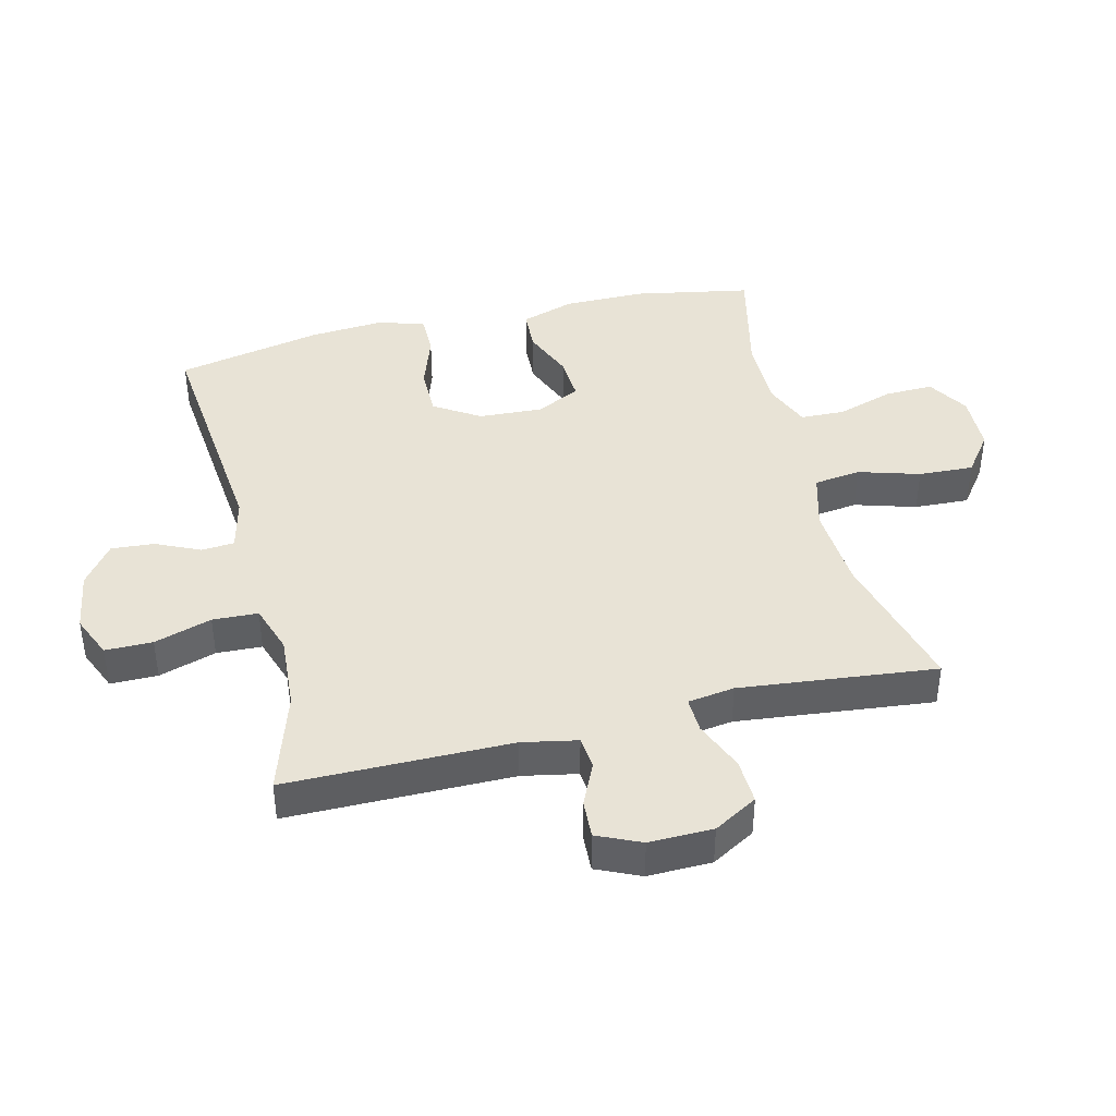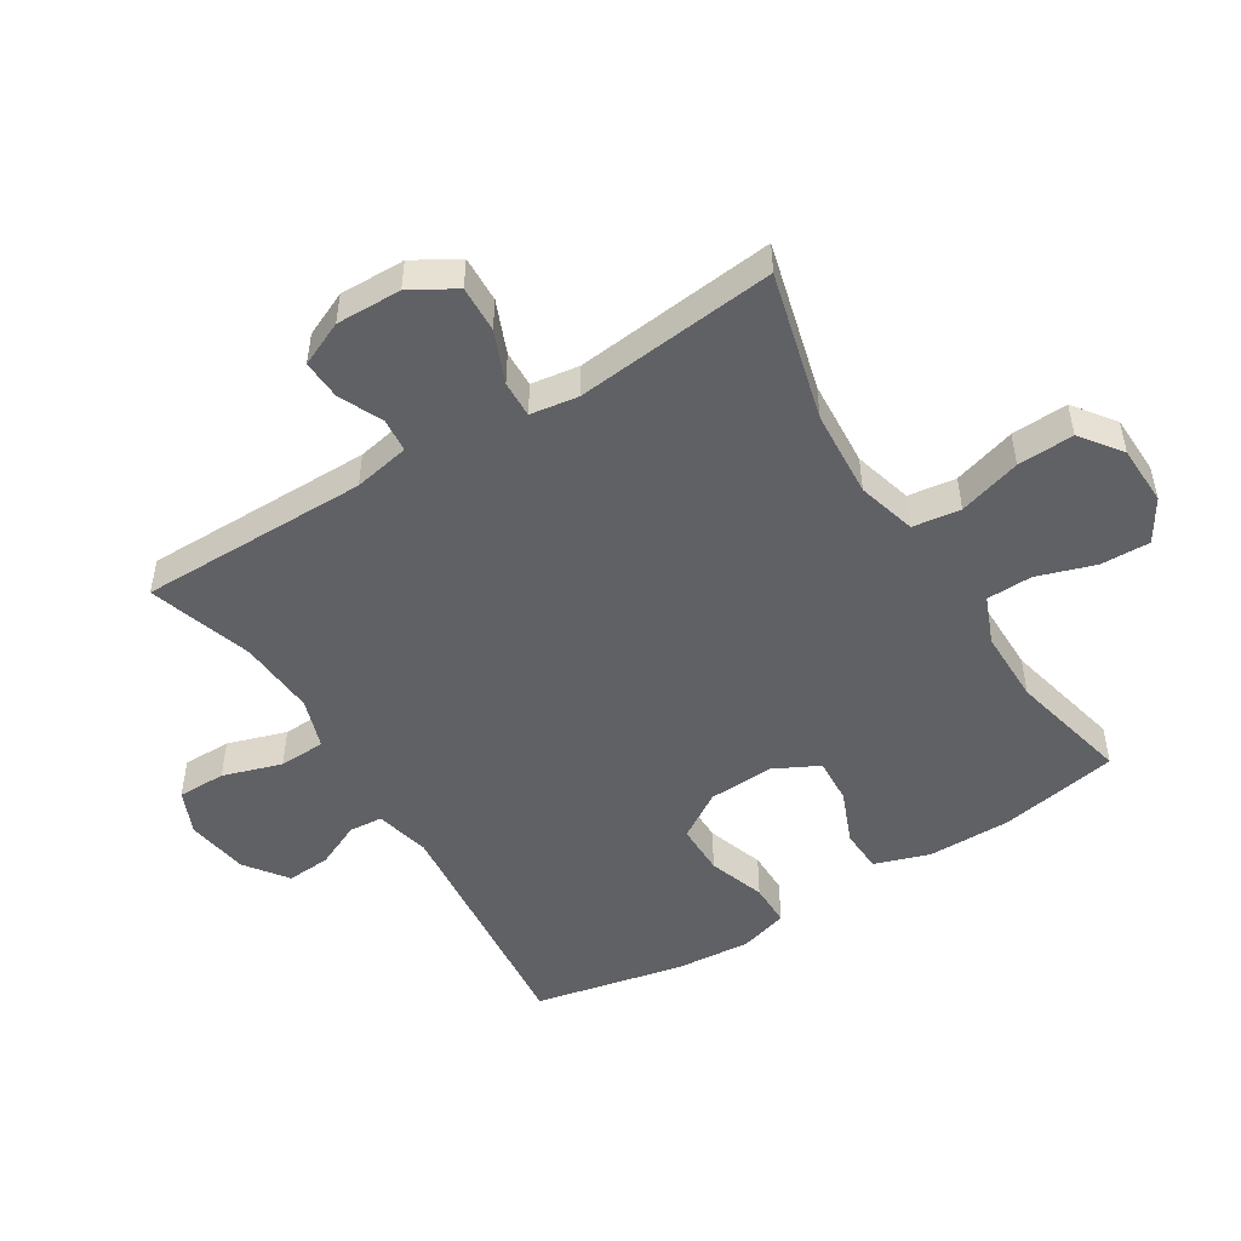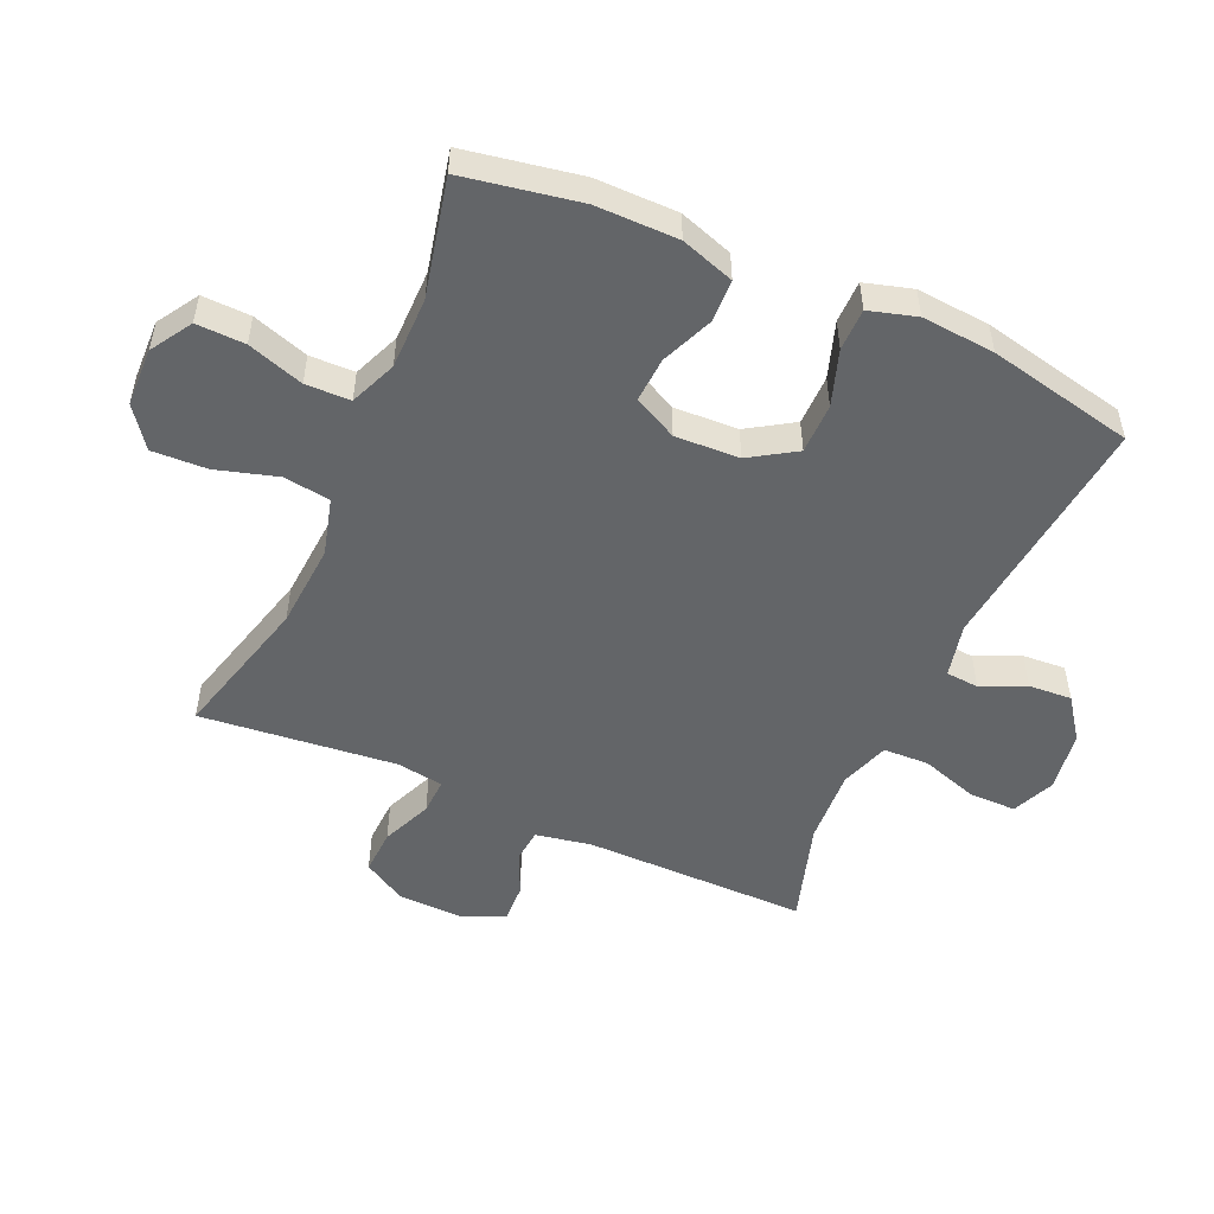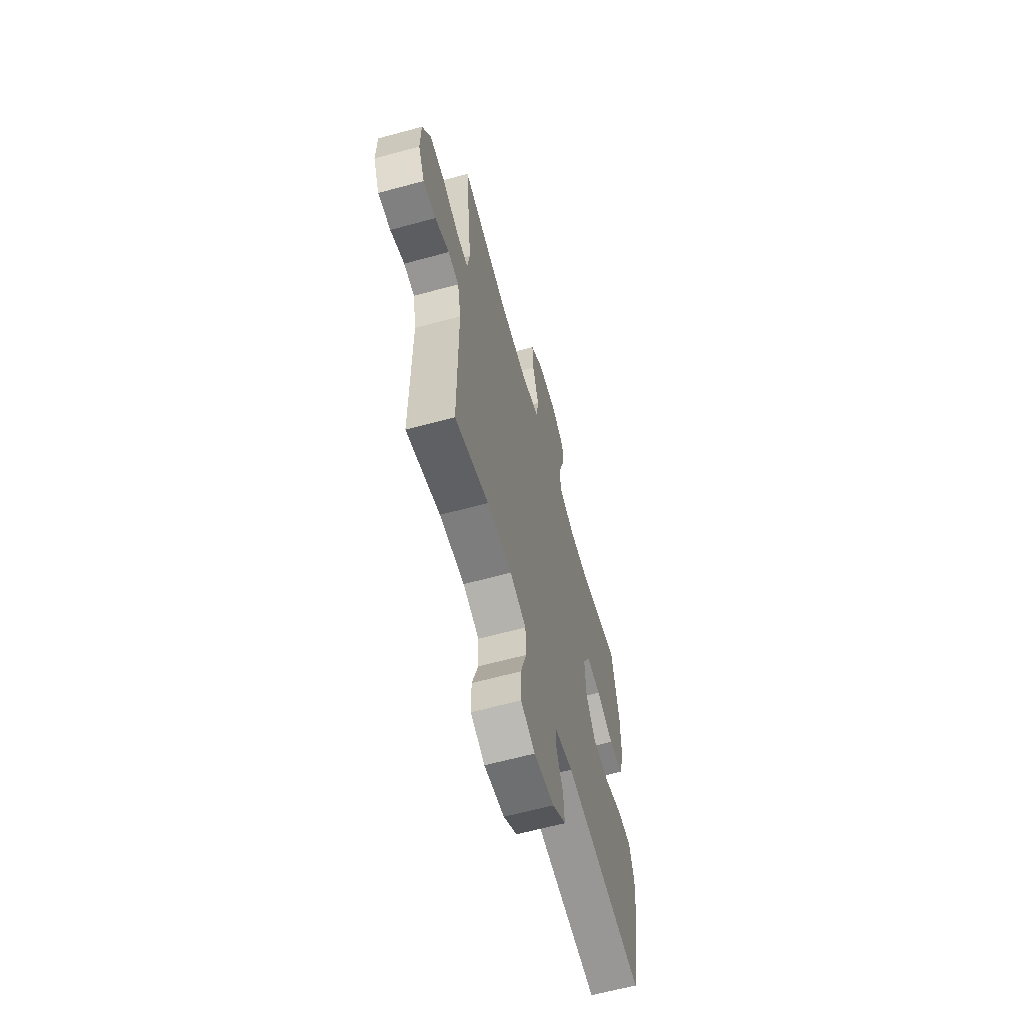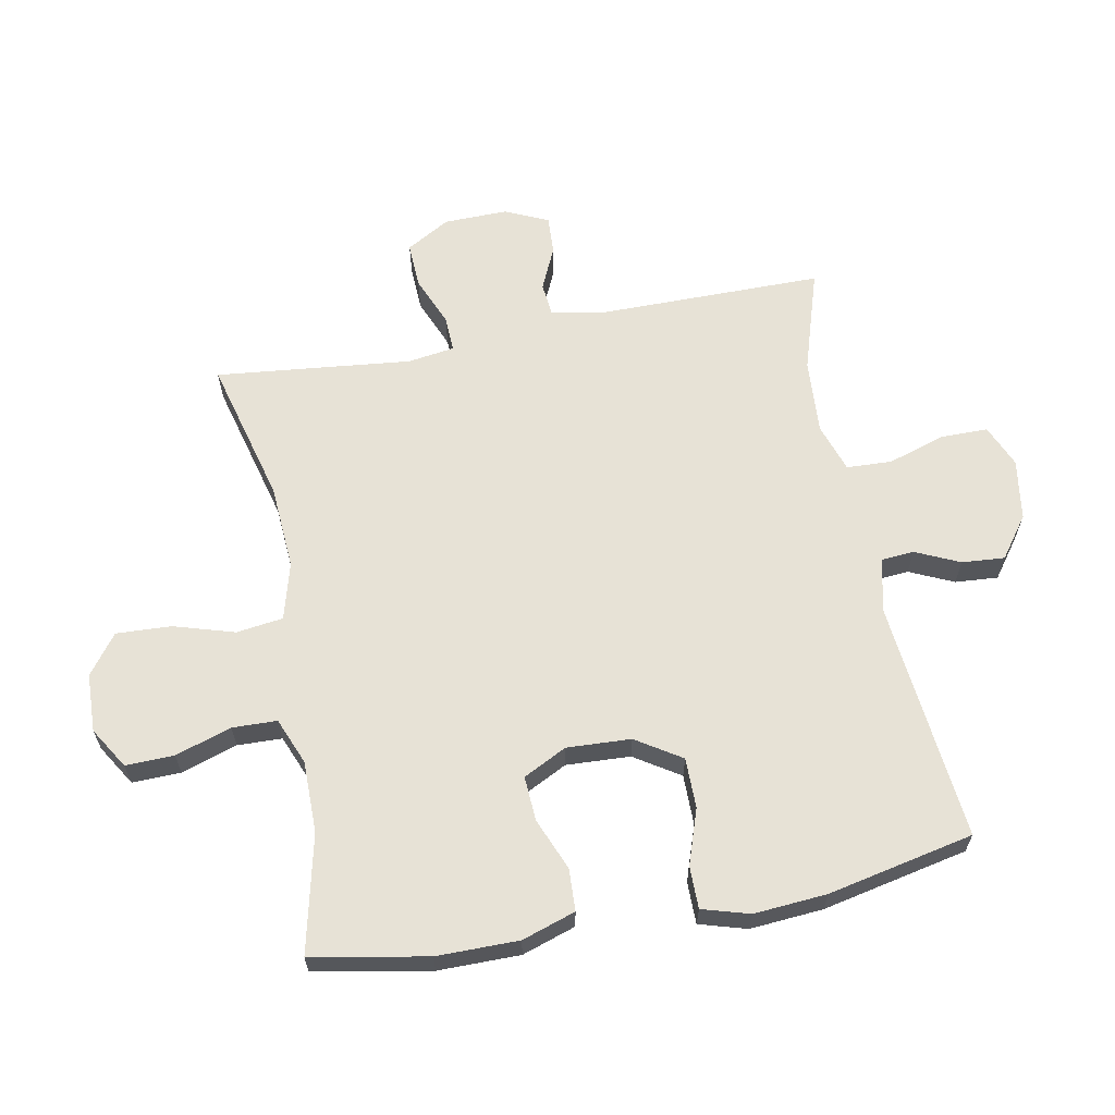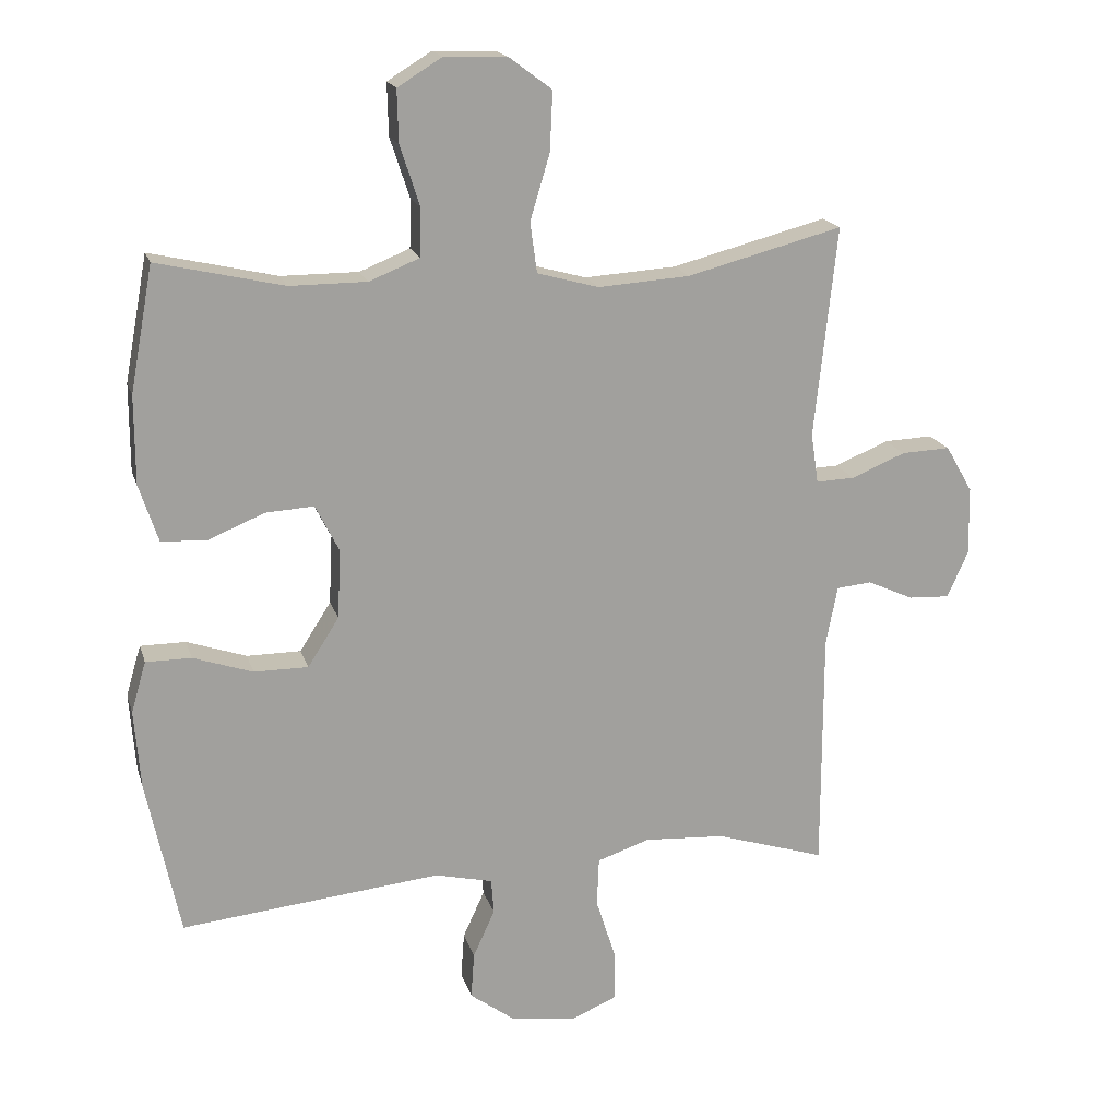
<metadata>
{"format":"obj","ext":"obj","renderer":"f3d","projection":"perspective","resolution":1024,"background":"white","views":[{"elev":41.4,"azim":-103.7,"up":"+Y"},{"elev":-49.7,"azim":-58.2,"up":"+Y"},{"elev":-51.4,"azim":65.8,"up":"+Y"},{"elev":-62.8,"azim":-74.5,"up":"+Z"},{"elev":63.2,"azim":79.2,"up":"+Y"},{"elev":18.0,"azim":165.1,"up":"+Z"}]}
</metadata>
<code>
v 0.5 0.07 0.5
v 0.534 0.07 0.316
v 0.534 0.07 0.186
v 0.506 0.07 0.101
v 0.439 0.07 0.098
v 0.356 0.07 0.132
v 0.285 0.07 0.136
v 0.25 0.07 0.067
v 0.255 0.07 -0.035
v 0.301 0.07 -0.107
v 0.381 0.07 -0.107
v 0.469 0.07 -0.077
v 0.536 0.07 -0.077
v 0.558 0.07 -0.152
v 0.549 0.07 -0.268
v 0.5 0.07 -0.5
v 0.116 0.07 -0.461
v 0.031 0.07 -0.481
v 0.027 0.07 -0.533
v 0.059 0.07 -0.603
v 0.064 0.07 -0.671
v -0.001 0.07 -0.719
v -0.098 0.07 -0.734
v -0.166 0.07 -0.705
v -0.166 0.07 -0.63
v -0.137 0.07 -0.539
v -0.14 0.07 -0.467
v -0.218 0.07 -0.441
v -0.338 0.07 -0.449
v -0.5 0.07 -0.5
v -0.5 0.07 -0.144
v -0.517 0.07 -0.057
v -0.569 0.07 -0.052
v -0.637 0.07 -0.083
v -0.698 0.07 -0.086
v -0.729 0.07 -0.017
v -0.727 0.07 0.084
v -0.687 0.07 0.153
v -0.615 0.07 0.15
v -0.535 0.07 0.117
v -0.478 0.07 0.115
v -0.467 0.07 0.189
v -0.5 0.07 0.5
v -0.27 0.07 0.44
v -0.135 0.07 0.431
v -0.044 0.07 0.456
v -0.034 0.07 0.53
v -0.063 0.07 0.627
v -0.067 0.07 0.714
v -0.004 0.07 0.761
v 0.089 0.07 0.764
v 0.154 0.07 0.724
v 0.152 0.07 0.647
v 0.123 0.07 0.558
v 0.125 0.07 0.487
v 0.199 0.07 0.457
v 0.313 0.07 0.457
v 0.5 0 0.5
v 0.534 0 0.316
v 0.534 0 0.186
v 0.506 0 0.101
v 0.439 0 0.098
v 0.356 0 0.132
v 0.285 0 0.136
v 0.25 0 0.067
v 0.255 0 -0.035
v 0.301 0 -0.107
v 0.381 0 -0.107
v 0.469 0 -0.077
v 0.536 0 -0.077
v 0.558 0 -0.152
v 0.549 0 -0.268
v 0.5 0 -0.5
v 0.116 0 -0.461
v 0.031 0 -0.481
v 0.027 0 -0.533
v 0.059 0 -0.603
v 0.064 0 -0.671
v -0.001 0 -0.719
v -0.098 0 -0.734
v -0.166 0 -0.705
v -0.166 0 -0.63
v -0.137 0 -0.539
v -0.14 0 -0.467
v -0.218 0 -0.441
v -0.338 0 -0.449
v -0.5 0 -0.5
v -0.5 0 -0.144
v -0.517 0 -0.057
v -0.569 0 -0.052
v -0.637 0 -0.083
v -0.698 0 -0.086
v -0.729 0 -0.017
v -0.727 0 0.084
v -0.687 0 0.153
v -0.615 0 0.15
v -0.535 0 0.117
v -0.478 0 0.115
v -0.467 0 0.189
v -0.5 0 0.5
v -0.27 0 0.44
v -0.135 0 0.431
v -0.044 0 0.456
v -0.034 0 0.53
v -0.063 0 0.627
v -0.067 0 0.714
v -0.004 0 0.761
v 0.089 0 0.764
v 0.154 0 0.724
v 0.152 0 0.647
v 0.123 0 0.558
v 0.125 0 0.487
v 0.199 0 0.457
v 0.313 0 0.457
f 51 52 53 54
f 51 54 55
f 50 51 55
f 47 48 49 50
f 47 50 55
f 46 47 55 56
f 42 43 44
f 41 42 44 45
f 37 38 39 40
f 37 40 41
f 36 37 41
f 33 34 35 36
f 32 33 36 41
f 31 32 41 45
f 29 30 31 45
f 23 24 25 26
f 23 26 27
f 22 23 27
f 19 20 21 22
f 18 19 22 27
f 17 18 27 28
f 15 16 17
f 14 15 17 28
f 11 12 13 14
f 10 11 14 28
f 3 4 5 6
f 3 6 7
f 57 1 2 3
f 57 3 7
f 56 57 7 8
f 46 56 8 9
f 45 46 9
f 28 29 45
f 9 10 28 45
f 111 110 109 108
f 112 111 108
f 112 108 107
f 107 106 105 104
f 112 107 104
f 113 112 104 103
f 101 100 99
f 102 101 99 98
f 97 96 95 94
f 98 97 94
f 98 94 93
f 93 92 91 90
f 98 93 90 89
f 102 98 89 88
f 102 88 87 86
f 83 82 81 80
f 84 83 80
f 84 80 79
f 79 78 77 76
f 84 79 76 75
f 85 84 75 74
f 74 73 72
f 85 74 72 71
f 71 70 69 68
f 85 71 68 67
f 63 62 61 60
f 64 63 60
f 60 59 58 114
f 64 60 114
f 65 64 114 113
f 66 65 113 103
f 66 103 102
f 102 86 85
f 102 85 67 66
f 1 58 59 2
f 2 59 60 3
f 3 60 61 4
f 4 61 62 5
f 5 62 63 6
f 6 63 64 7
f 7 64 65 8
f 8 65 66 9
f 9 66 67 10
f 10 67 68 11
f 11 68 69 12
f 12 69 70 13
f 13 70 71 14
f 14 71 72 15
f 15 72 73 16
f 16 73 74 17
f 17 74 75 18
f 18 75 76 19
f 19 76 77 20
f 20 77 78 21
f 21 78 79 22
f 22 79 80 23
f 23 80 81 24
f 24 81 82 25
f 25 82 83 26
f 26 83 84 27
f 27 84 85 28
f 28 85 86 29
f 29 86 87 30
f 30 87 88 31
f 31 88 89 32
f 32 89 90 33
f 33 90 91 34
f 34 91 92 35
f 35 92 93 36
f 36 93 94 37
f 37 94 95 38
f 38 95 96 39
f 39 96 97 40
f 40 97 98 41
f 41 98 99 42
f 42 99 100 43
f 43 100 101 44
f 44 101 102 45
f 45 102 103 46
f 46 103 104 47
f 47 104 105 48
f 48 105 106 49
f 49 106 107 50
f 50 107 108 51
f 51 108 109 52
f 52 109 110 53
f 53 110 111 54
f 54 111 112 55
f 55 112 113 56
f 56 113 114 57
f 57 114 58 1

</code>
